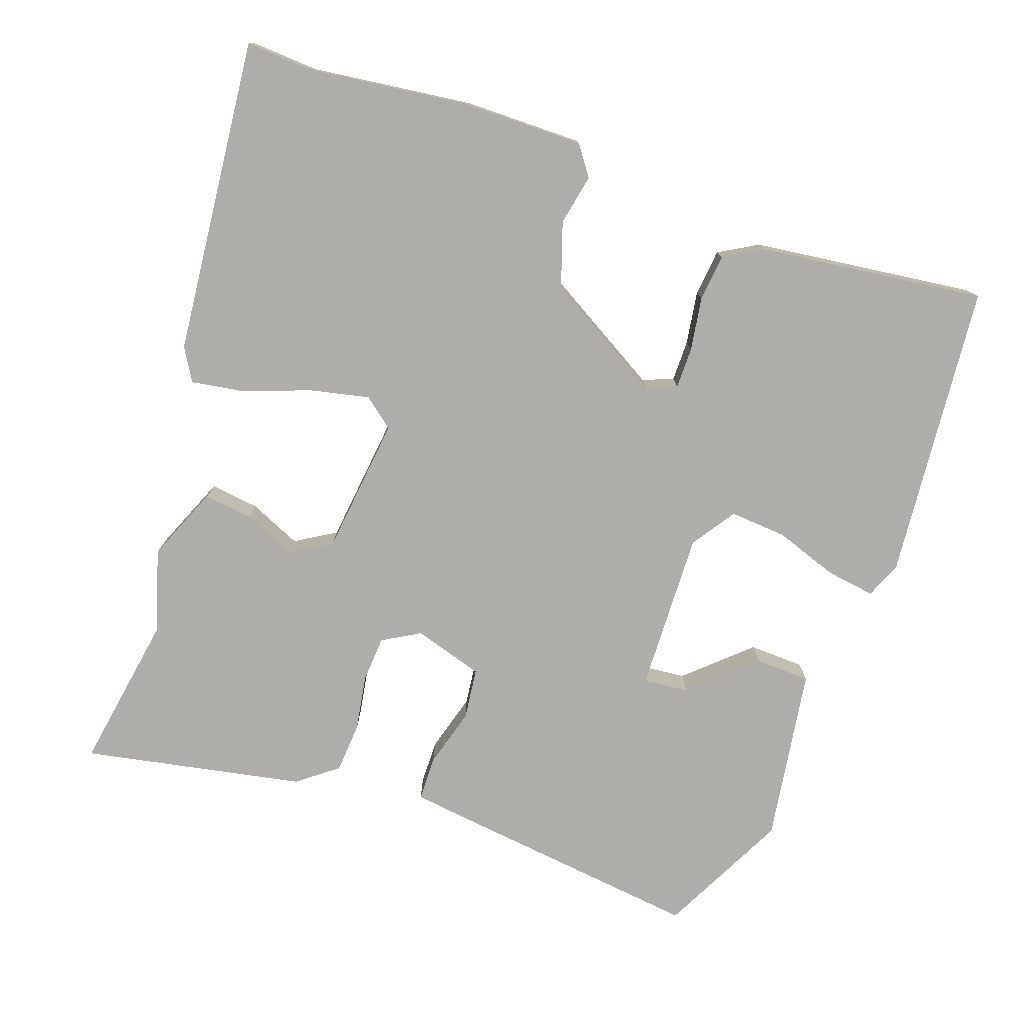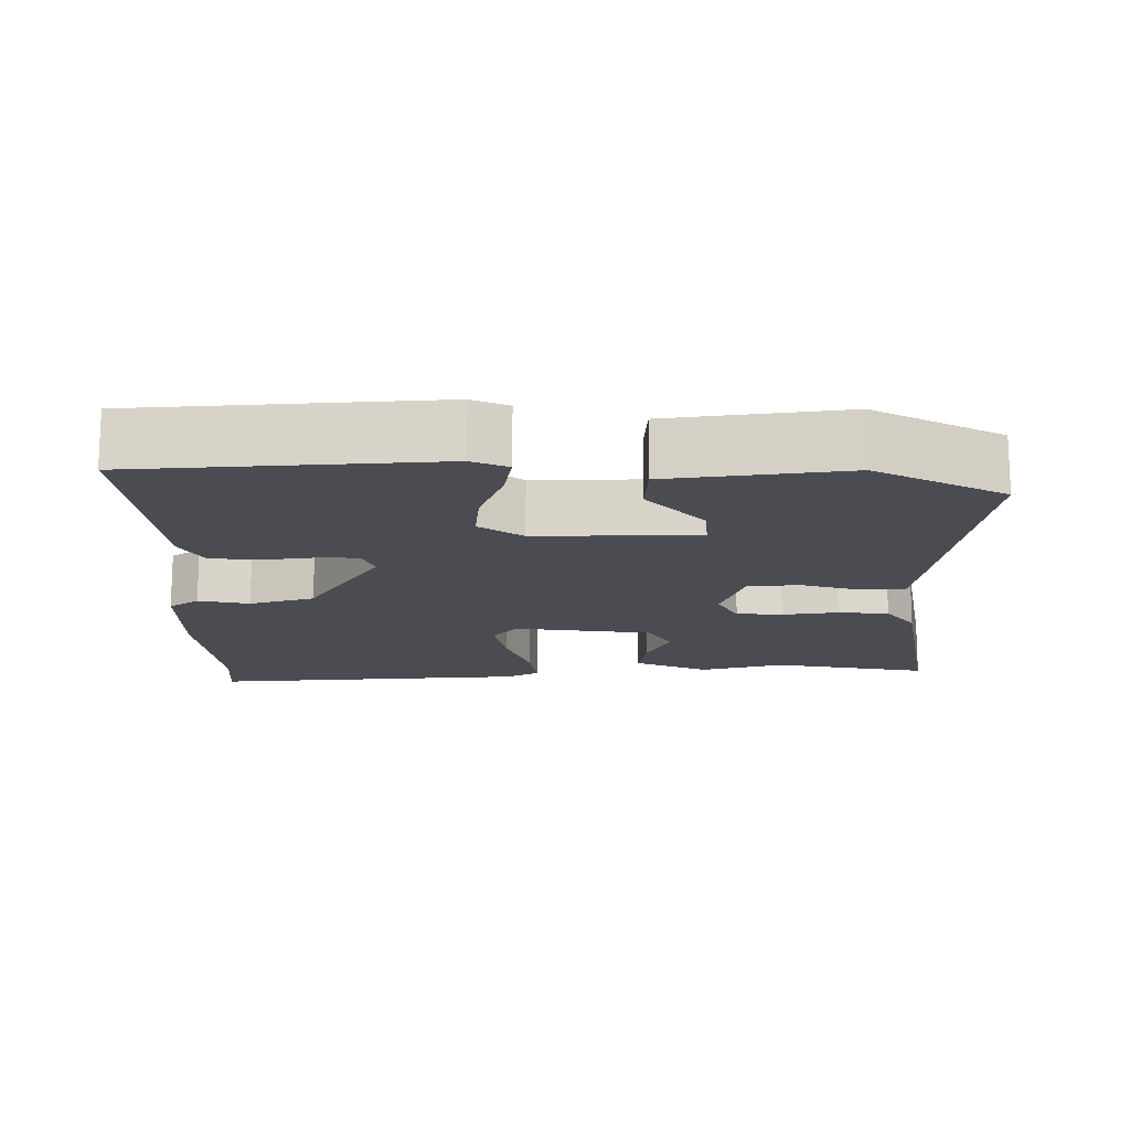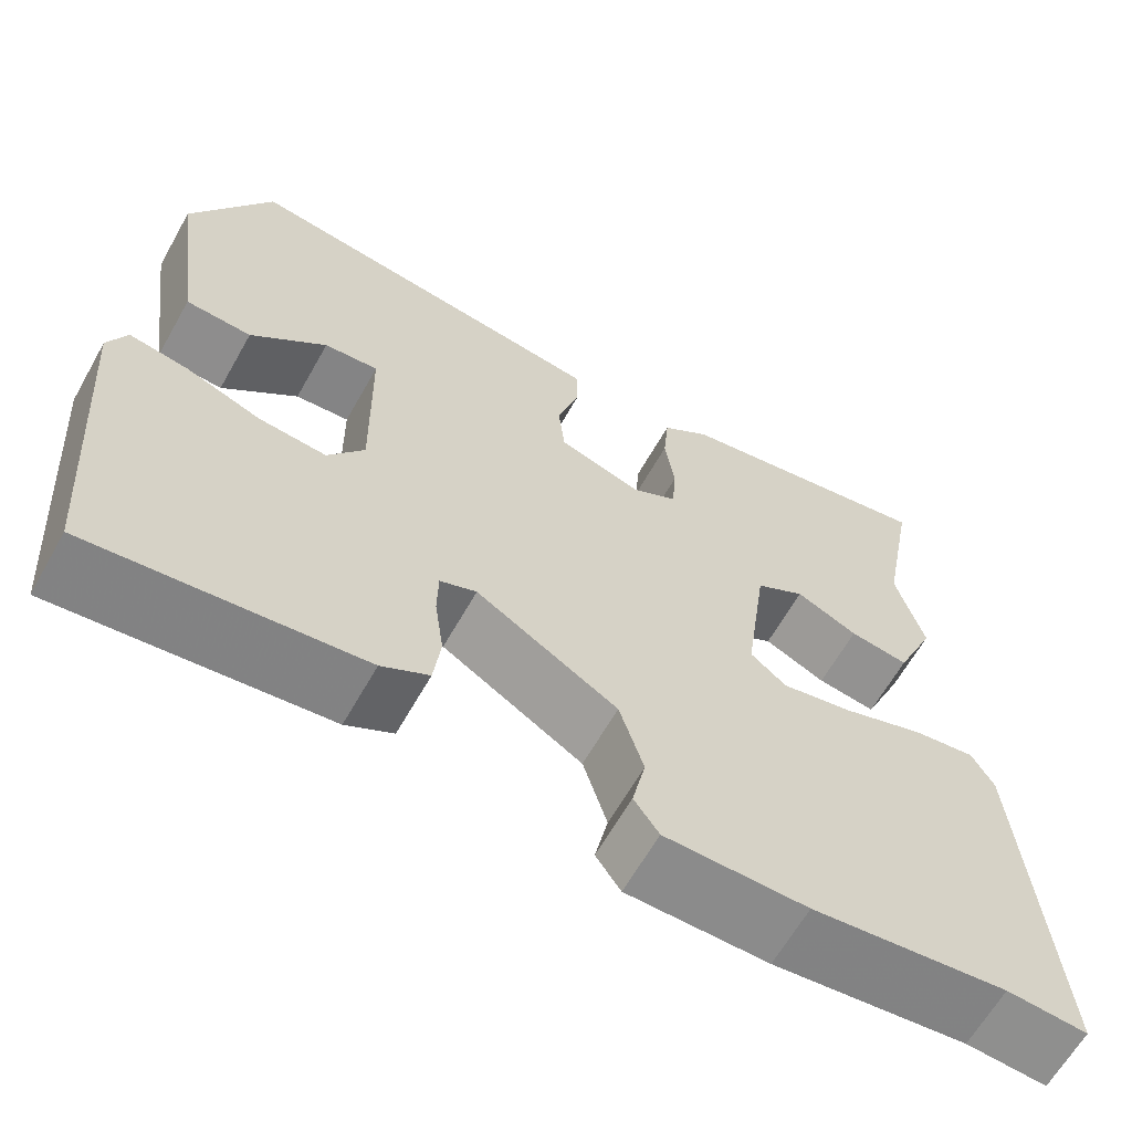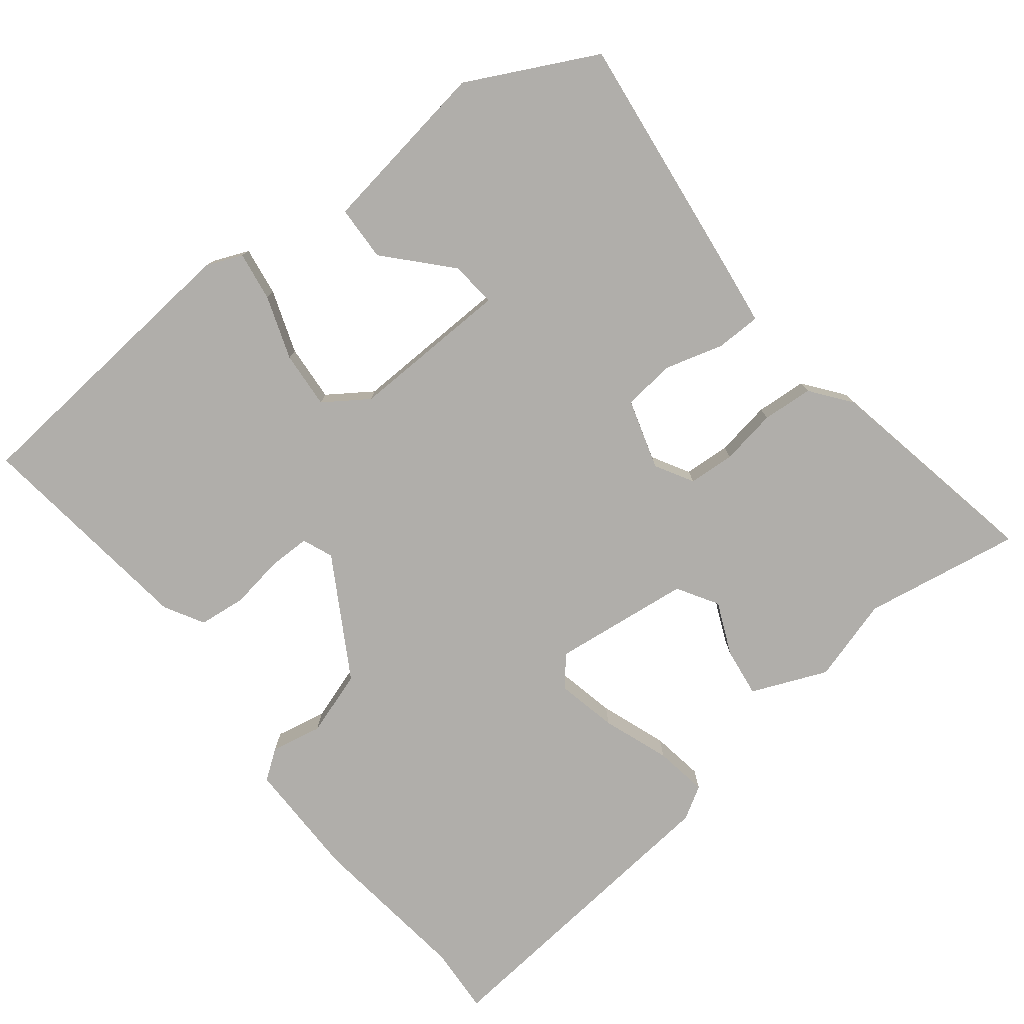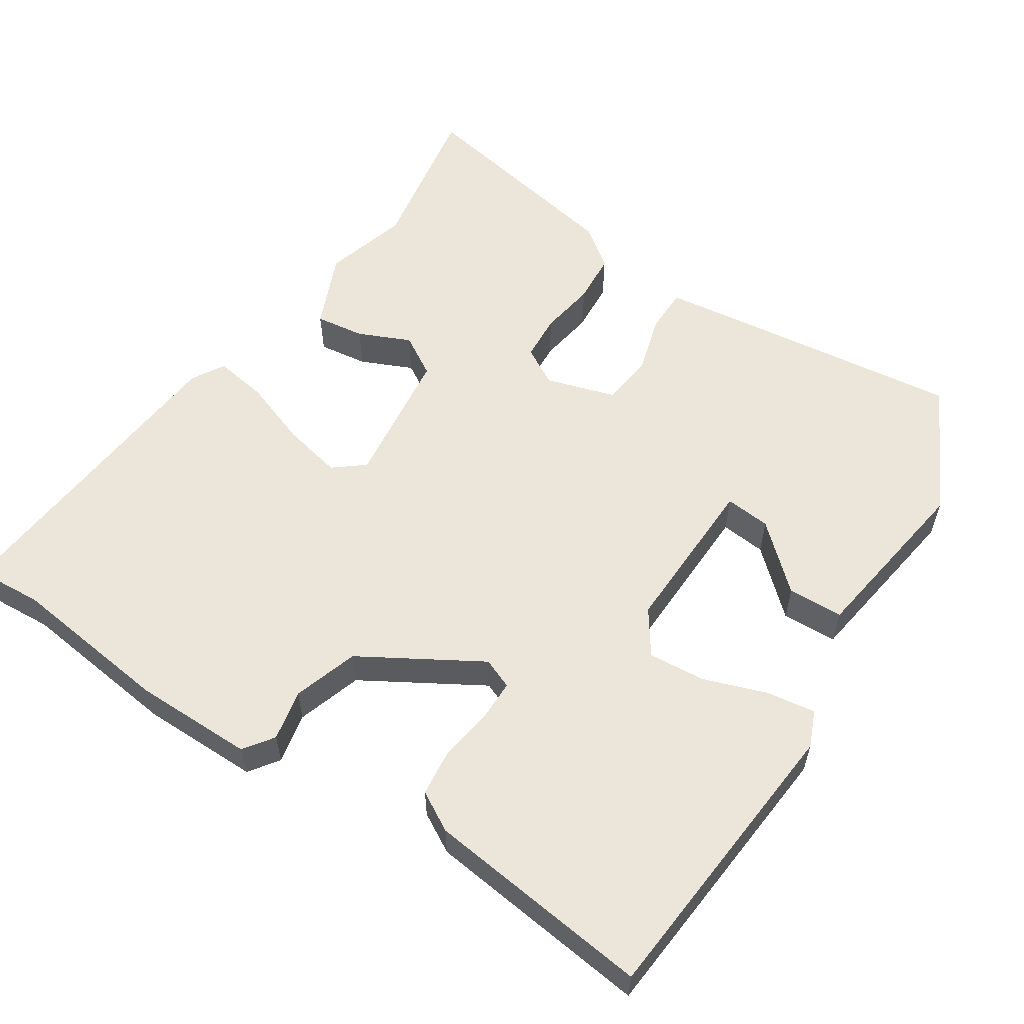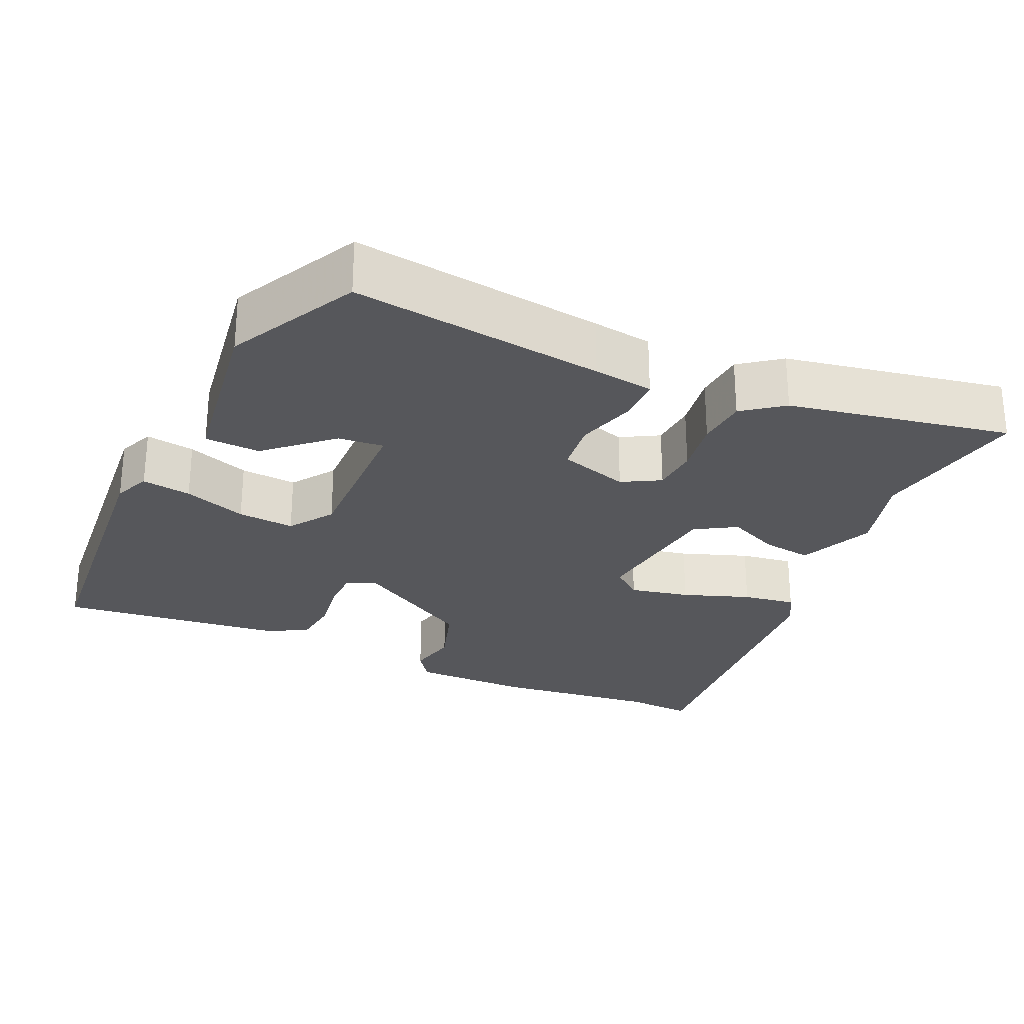
<metadata>
{"format":"obj","ext":"obj","renderer":"f3d","projection":"perspective","resolution":1024,"background":"white","views":[{"elev":-77.3,"azim":161.7,"up":"+Y"},{"elev":-15.4,"azim":-89.8,"up":"+Y"},{"elev":-63.5,"azim":-29.4,"up":"+Z"},{"elev":-77.9,"azim":-50.8,"up":"+Y"},{"elev":57.6,"azim":-146.1,"up":"+Y"},{"elev":-27.1,"azim":-23.7,"up":"+Y"}]}
</metadata>
<code>
v 0.579 0.07 -0.506
v 0.489 0.07 -0.499
v 0.271 0.07 -0.522
v 0.112 0.07 -0.52
v 0.084 0.07 -0.48
v 0.099 0.07 -0.412
v 0.072 0.07 -0.325
v -0.086 0.07 -0.229
v -0.127 0.07 -0.245
v -0.128 0.07 -0.3
v -0.118 0.07 -0.372
v -0.126 0.07 -0.435
v -0.179 0.07 -0.464
v -0.482 0.07 -0.496
v -0.511 0.07 -0.096
v -0.49 0.07 -0.048
v -0.424 0.07 -0.059
v -0.34 0.07 -0.09
v -0.264 0.07 -0.097
v -0.223 0.07 -0.039
v -0.226 0.07 0.177
v -0.287 0.07 0.172
v -0.372 0.07 0.097
v -0.446 0.07 0.101
v -0.478 0.07 0.337
v -0.388 0.07 0.508
v -0.051 0.07 0.461
v 0.029 0.07 0.449
v 0.029 0.07 0.389
v 0.005 0.07 0.31
v 0.012 0.07 0.241
v 0.105 0.07 0.211
v 0.156 0.07 0.239
v 0.161 0.07 0.301
v 0.15 0.07 0.376
v 0.156 0.07 0.444
v 0.21 0.07 0.484
v 0.507 0.07 0.536
v 0.468 0.07 0.326
v 0.499 0.07 0.214
v 0.455 0.07 0.114
v 0.389 0.07 0.124
v 0.32 0.07 0.156
v 0.265 0.07 0.124
v 0.24 0.07 -0.061
v 0.28 0.07 -0.094
v 0.36 0.07 -0.078
v 0.45 0.07 -0.047
v 0.521 0.07 -0.037
v 0.546 0.07 -0.081
v 0.579 0 -0.506
v 0.489 0 -0.499
v 0.271 0 -0.522
v 0.112 0 -0.52
v 0.084 0 -0.48
v 0.099 0 -0.412
v 0.072 0 -0.325
v -0.086 0 -0.229
v -0.127 0 -0.245
v -0.128 0 -0.3
v -0.118 0 -0.372
v -0.126 0 -0.435
v -0.179 0 -0.464
v -0.482 0 -0.496
v -0.511 0 -0.096
v -0.49 0 -0.048
v -0.424 0 -0.059
v -0.34 0 -0.09
v -0.264 0 -0.097
v -0.223 0 -0.039
v -0.226 0 0.177
v -0.287 0 0.172
v -0.372 0 0.097
v -0.446 0 0.101
v -0.478 0 0.337
v -0.388 0 0.508
v -0.051 0 0.461
v 0.029 0 0.449
v 0.029 0 0.389
v 0.005 0 0.31
v 0.012 0 0.241
v 0.105 0 0.211
v 0.156 0 0.239
v 0.161 0 0.301
v 0.15 0 0.376
v 0.156 0 0.444
v 0.21 0 0.484
v 0.507 0 0.536
v 0.468 0 0.326
v 0.499 0 0.214
v 0.455 0 0.114
v 0.389 0 0.124
v 0.32 0 0.156
v 0.265 0 0.124
v 0.24 0 -0.061
v 0.28 0 -0.094
v 0.36 0 -0.078
v 0.45 0 -0.047
v 0.521 0 -0.037
v 0.546 0 -0.081
f 47 48 49 50
f 46 47 50 1
f 45 46 1 2
f 40 41 42 43
f 39 40 43
f 39 43 44
f 38 39 44
f 37 38 44
f 34 35 36 37
f 33 34 37 44
f 32 33 44 45
f 27 28 29 30
f 27 30 31
f 26 27 31
f 25 26 31
f 22 23 24 25
f 21 22 25 31
f 20 21 31 32
f 15 16 17 18
f 15 18 19
f 14 15 19
f 10 11 12 13
f 9 10 13 14
f 3 4 5 6
f 45 2 3 6
f 45 6 7
f 32 45 7 8
f 20 32 8 9
f 9 14 19 20
f 100 99 98 97
f 51 100 97 96
f 52 51 96 95
f 93 92 91 90
f 93 90 89
f 94 93 89
f 94 89 88
f 94 88 87
f 87 86 85 84
f 94 87 84 83
f 95 94 83 82
f 80 79 78 77
f 81 80 77
f 81 77 76
f 81 76 75
f 75 74 73 72
f 81 75 72 71
f 82 81 71 70
f 68 67 66 65
f 69 68 65
f 69 65 64
f 63 62 61 60
f 64 63 60 59
f 56 55 54 53
f 56 53 52 95
f 57 56 95
f 58 57 95 82
f 59 58 82 70
f 70 69 64 59
f 1 51 52 2
f 2 52 53 3
f 3 53 54 4
f 4 54 55 5
f 5 55 56 6
f 6 56 57 7
f 7 57 58 8
f 8 58 59 9
f 9 59 60 10
f 10 60 61 11
f 11 61 62 12
f 12 62 63 13
f 13 63 64 14
f 14 64 65 15
f 15 65 66 16
f 16 66 67 17
f 17 67 68 18
f 18 68 69 19
f 19 69 70 20
f 20 70 71 21
f 21 71 72 22
f 22 72 73 23
f 23 73 74 24
f 24 74 75 25
f 25 75 76 26
f 26 76 77 27
f 27 77 78 28
f 28 78 79 29
f 29 79 80 30
f 30 80 81 31
f 31 81 82 32
f 32 82 83 33
f 33 83 84 34
f 34 84 85 35
f 35 85 86 36
f 36 86 87 37
f 37 87 88 38
f 38 88 89 39
f 39 89 90 40
f 40 90 91 41
f 41 91 92 42
f 42 92 93 43
f 43 93 94 44
f 44 94 95 45
f 45 95 96 46
f 46 96 97 47
f 47 97 98 48
f 48 98 99 49
f 49 99 100 50
f 50 100 51 1

</code>
